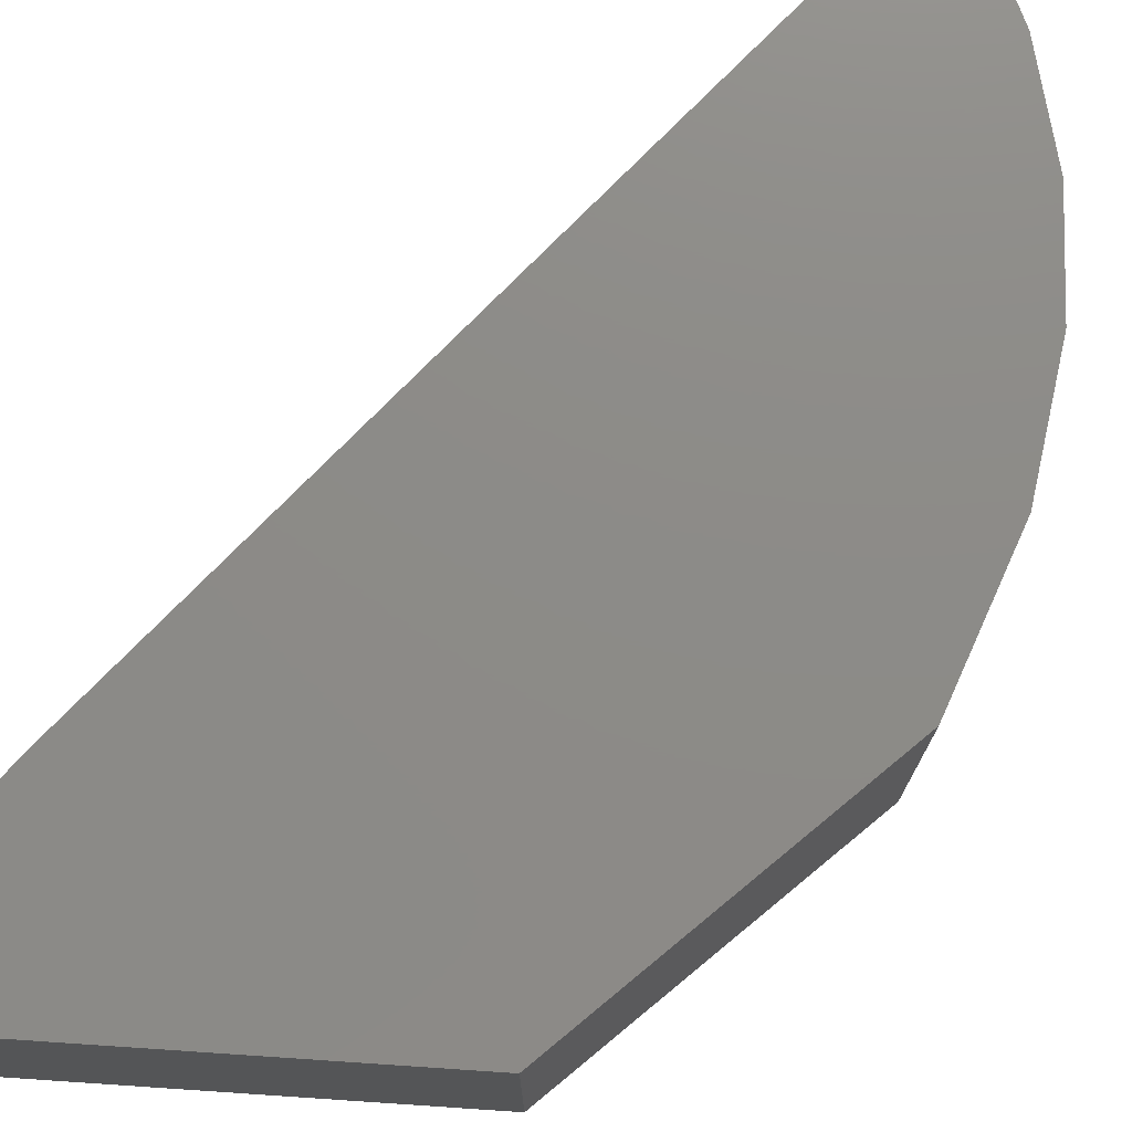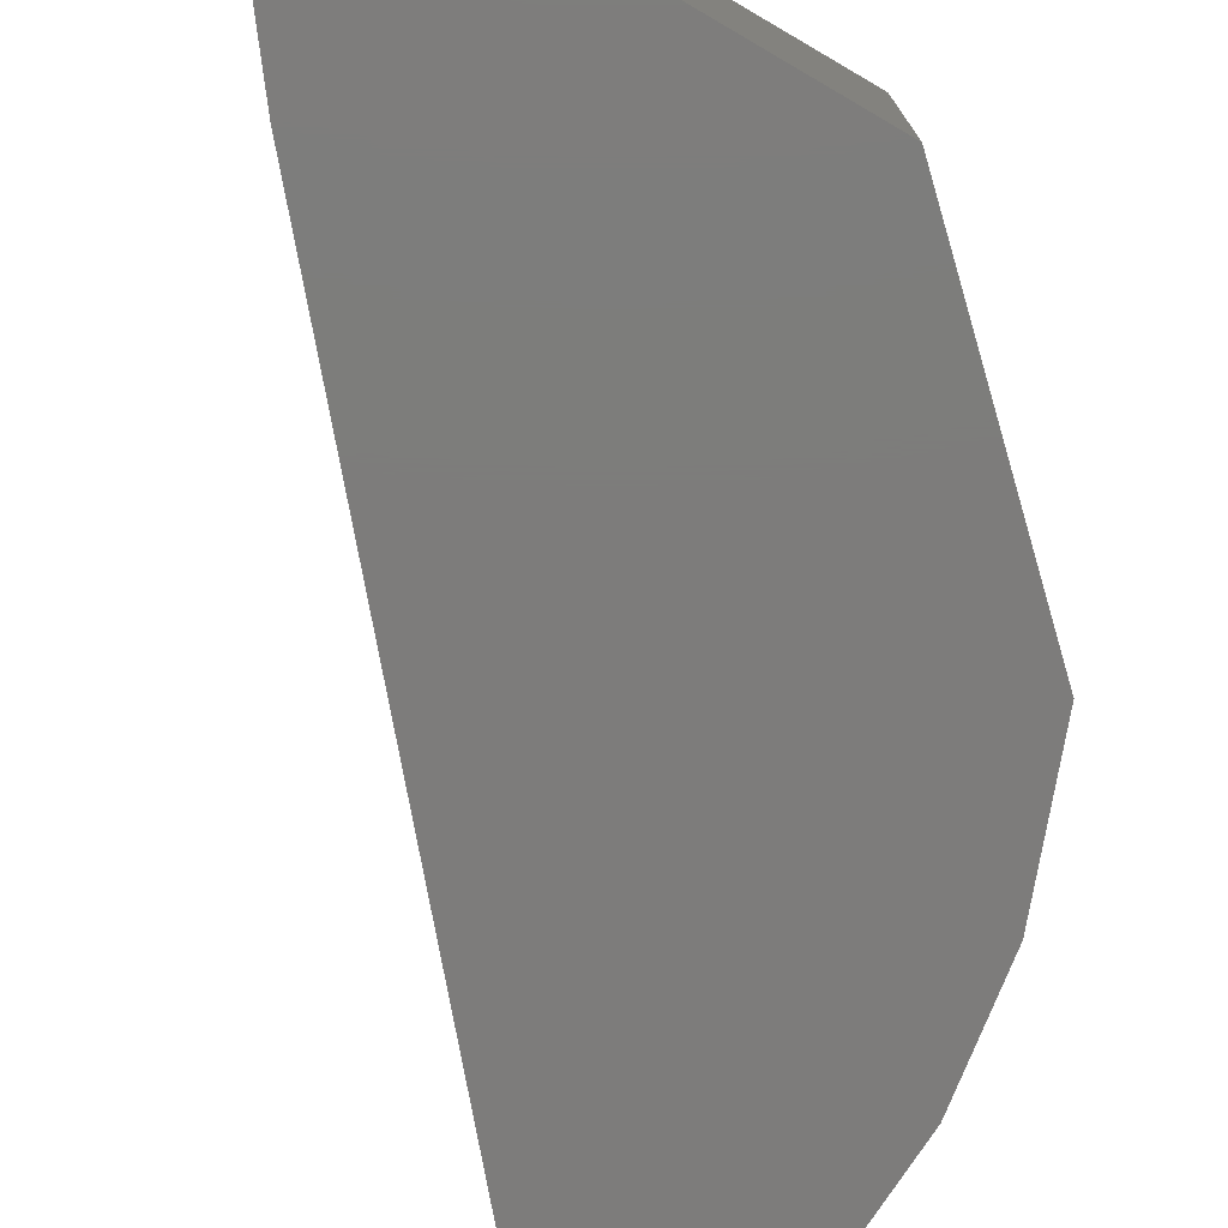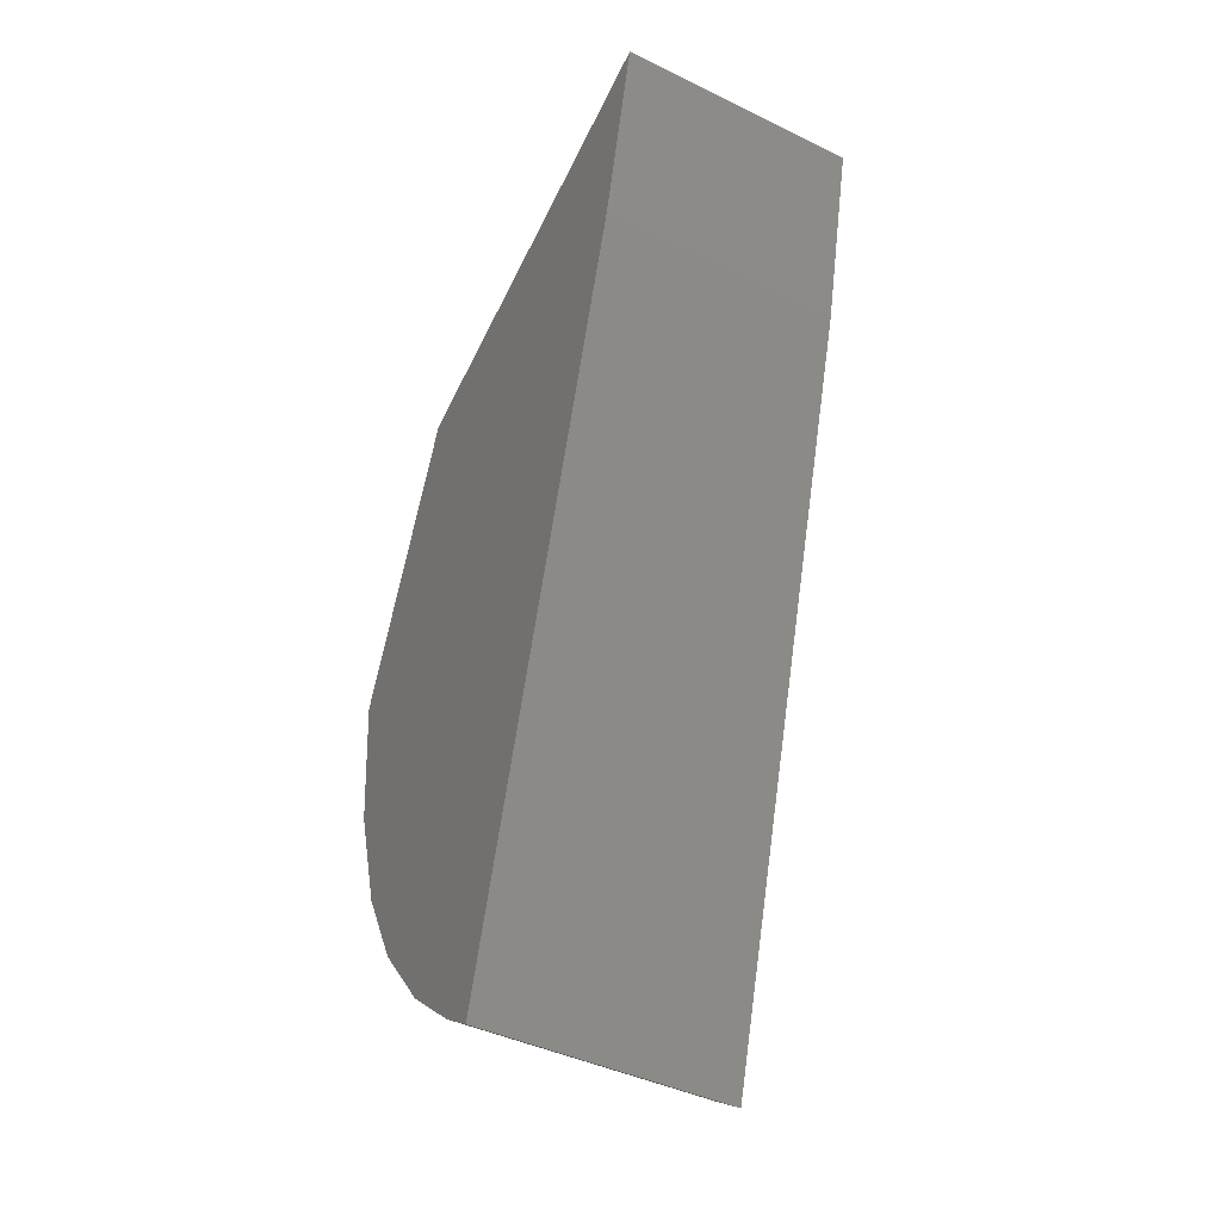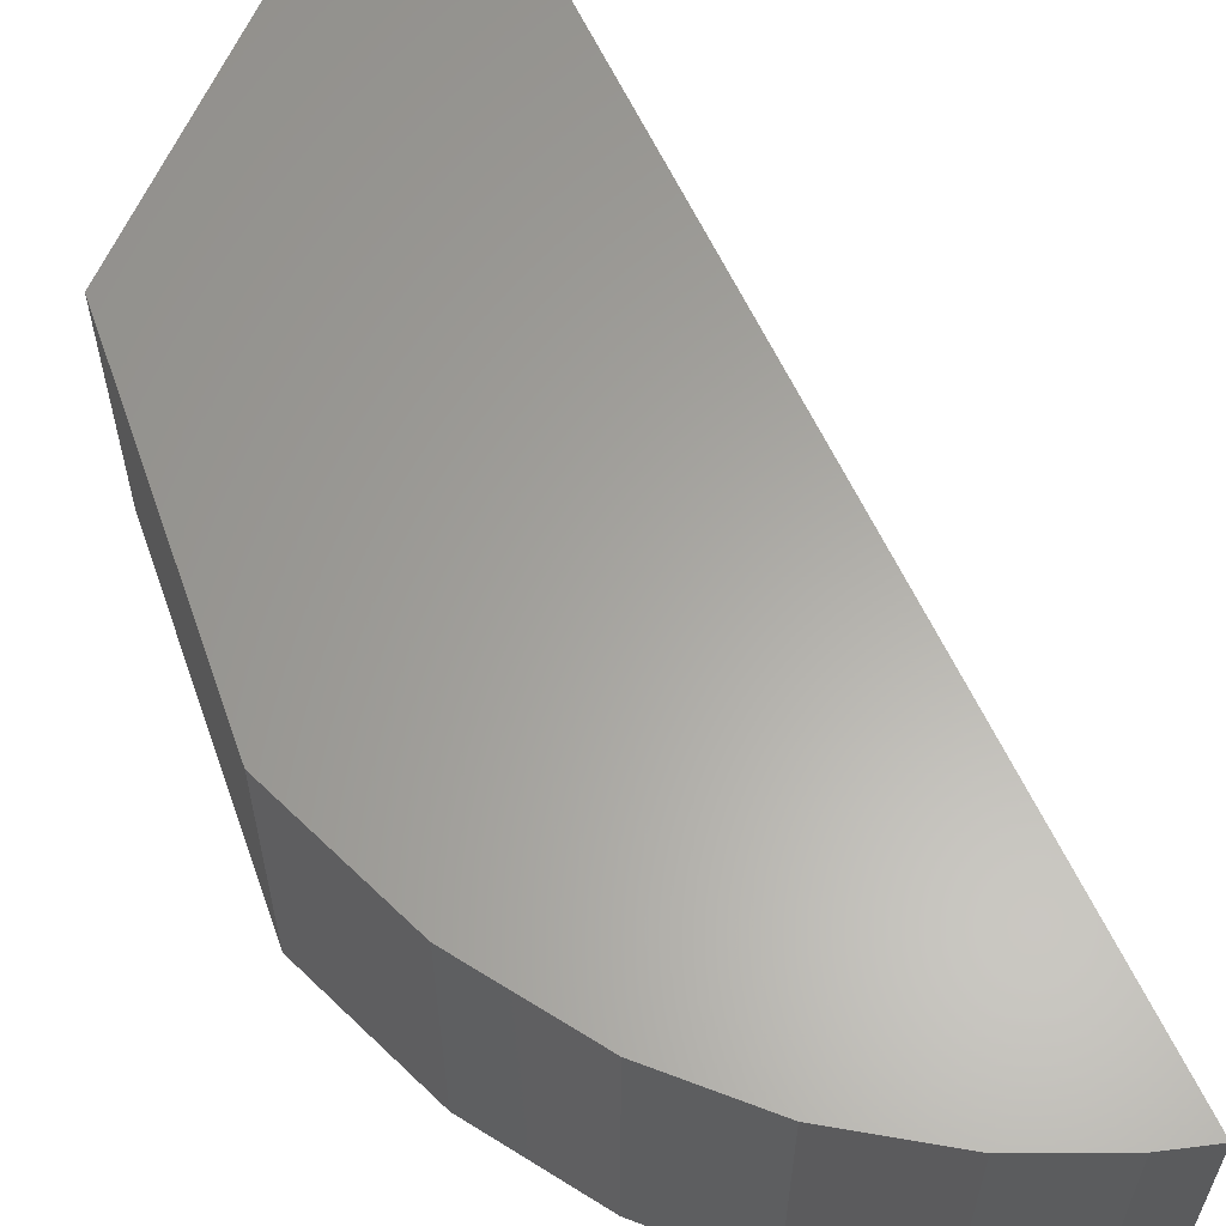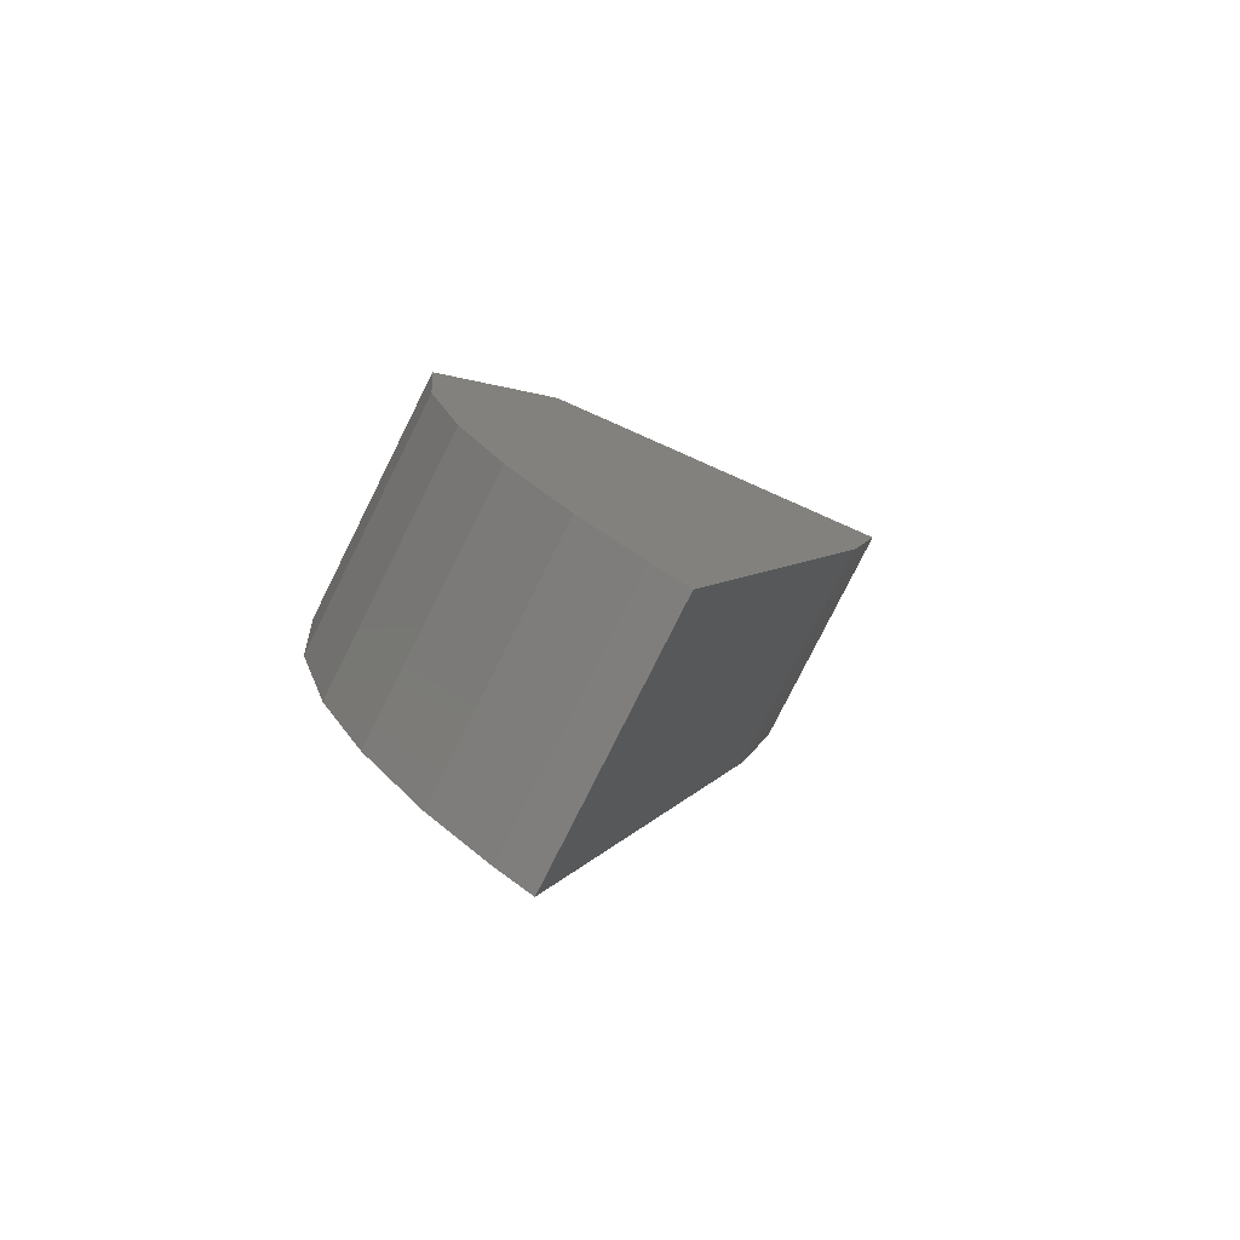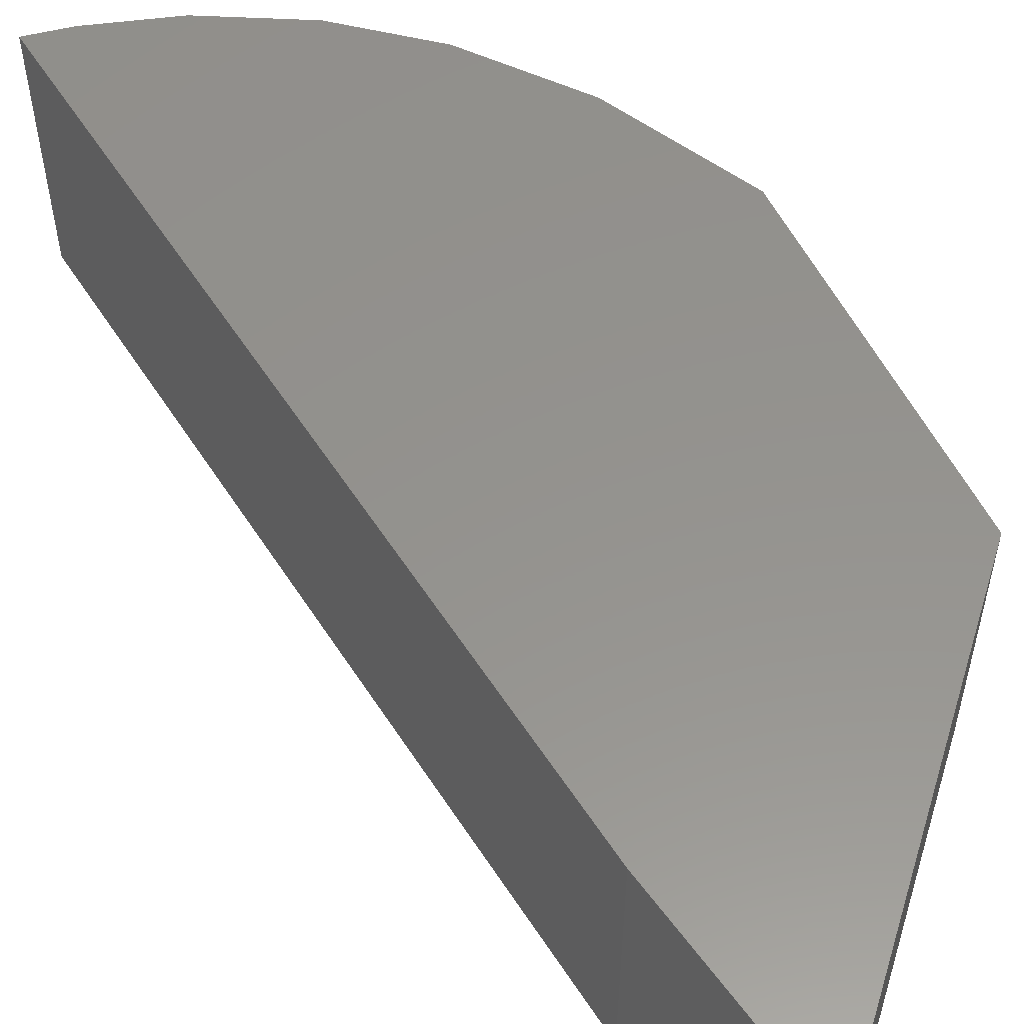
<metadata>
{"format":"stl","ext":"stl","renderer":"f3d","projection":"perspective","resolution":1024,"background":"white","views":[{"elev":76.0,"azim":-151.2,"up":"+Z"},{"elev":-76.1,"azim":174.7,"up":"+Z"},{"elev":-41.8,"azim":59.5,"up":"+Y"},{"elev":62.3,"azim":-40.9,"up":"+Z"},{"elev":-79.0,"azim":-26.6,"up":"+Y"},{"elev":56.2,"azim":132.0,"up":"+Z"}]}
</metadata>
<code>
# stl→obj: 20 verts, 36 faces
v 79.43 12.86 0.4
v 79.45 12.64 0.4
v 79.61 13.33 0.4
v 79.5 12.46 0.4
v 79.57 12.33 0.4
v 79.67 12.21 0.4
v 79.76 12.13 0.4
v 80.15 13.29 0.4
v 79.82 12.09 0.4
v 80.22 13.61 0.4
v 79.76 12.13 0
v 79.67 12.21 0
v 79.57 12.33 0
v 79.5 12.46 0
v 79.45 12.64 0
v 79.43 12.86 0
v 79.61 13.33 0
v 80.22 13.61 0
v 80.15 13.29 0
v 79.82 12.09 0
f 1 2 3
f 3 2 4
f 3 4 5
f 5 6 3
f 3 6 7
f 3 7 8
f 8 7 9
f 8 10 3
f 7 6 11
f 11 6 12
f 6 5 12
f 12 5 13
f 5 4 13
f 13 4 14
f 4 2 14
f 14 2 15
f 2 1 15
f 15 1 16
f 1 3 16
f 16 3 17
f 3 10 17
f 17 10 18
f 10 8 18
f 18 8 19
f 8 9 19
f 19 9 20
f 9 7 20
f 20 7 11
f 16 17 15
f 15 17 14
f 14 17 13
f 13 17 12
f 12 17 11
f 11 17 19
f 11 19 20
f 17 18 19

</code>
